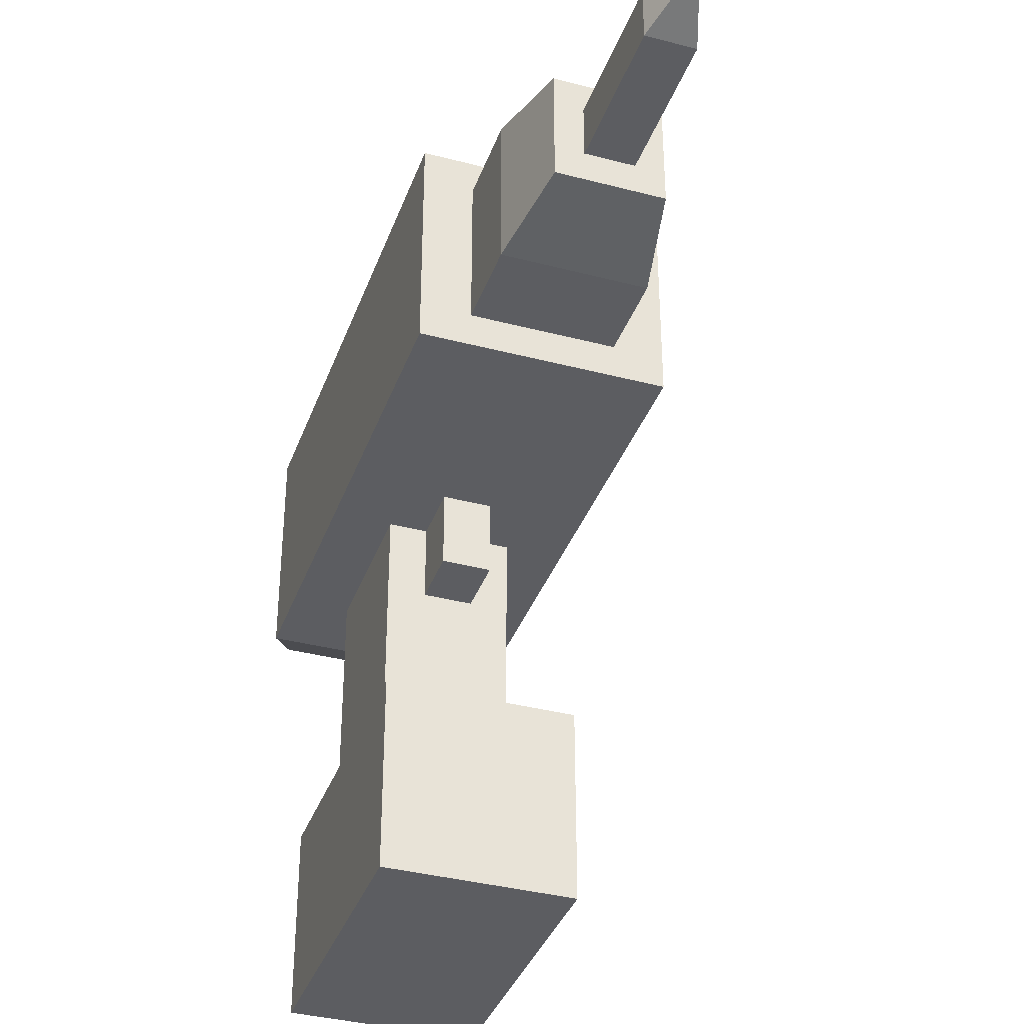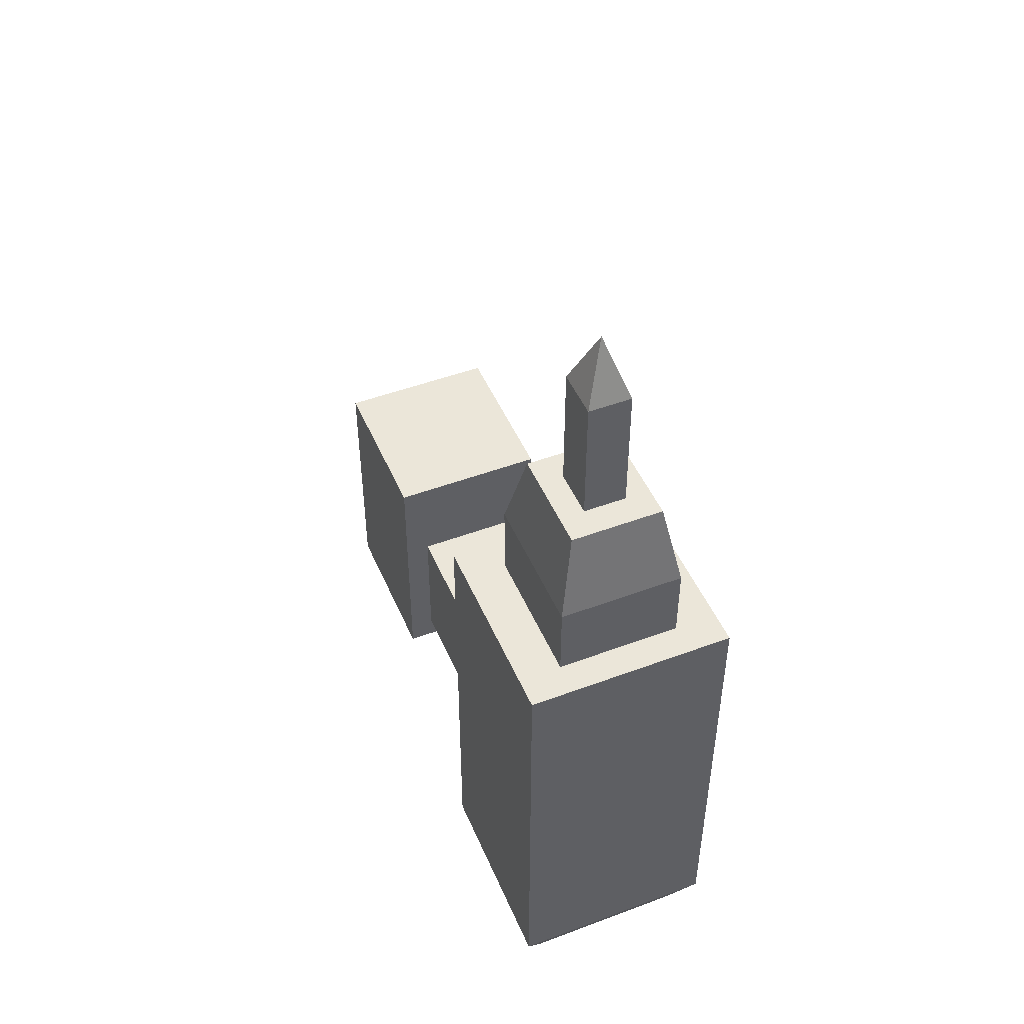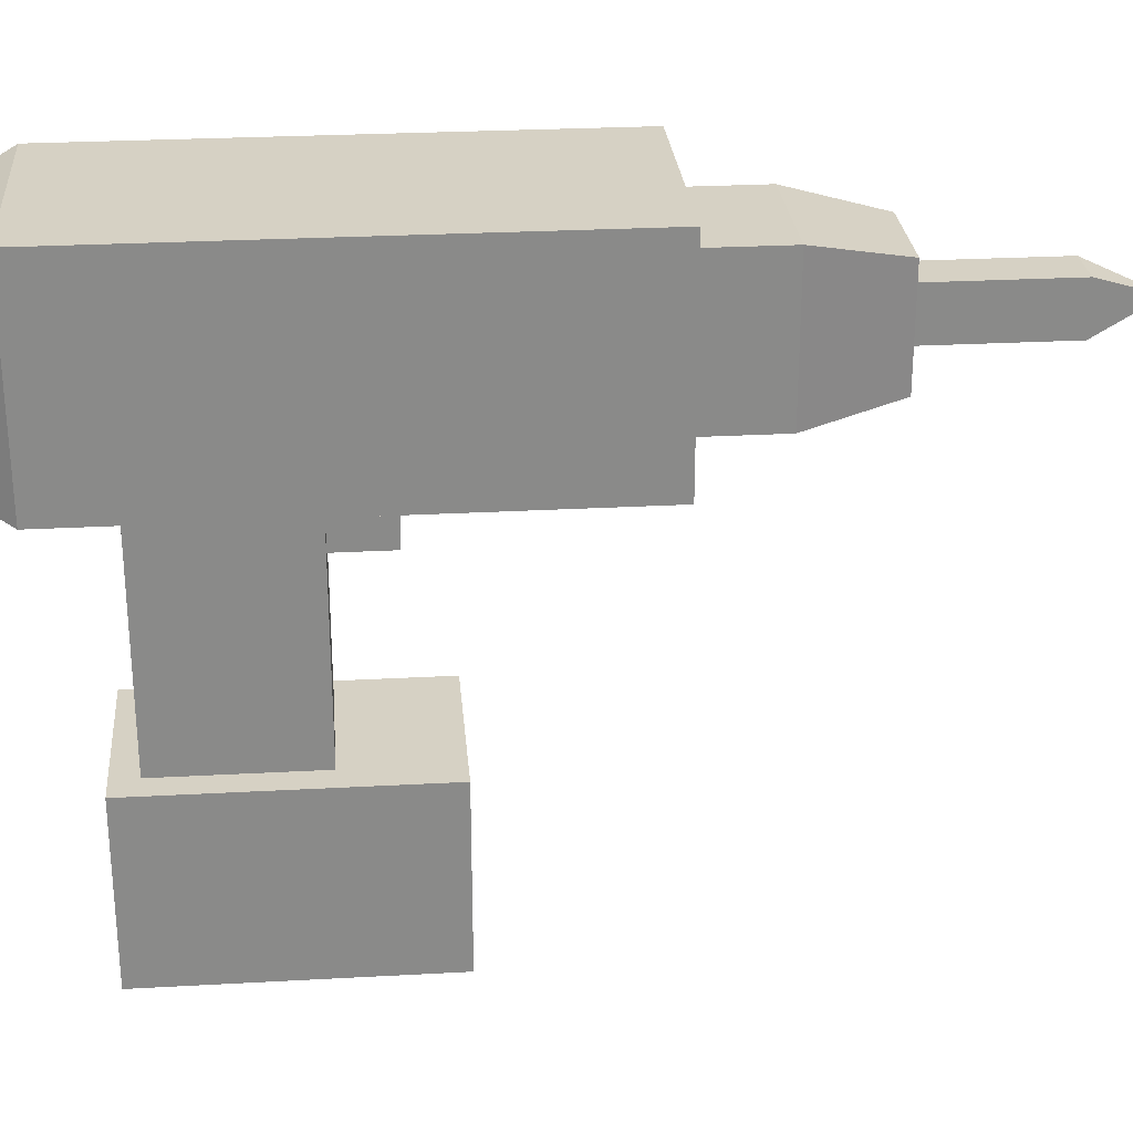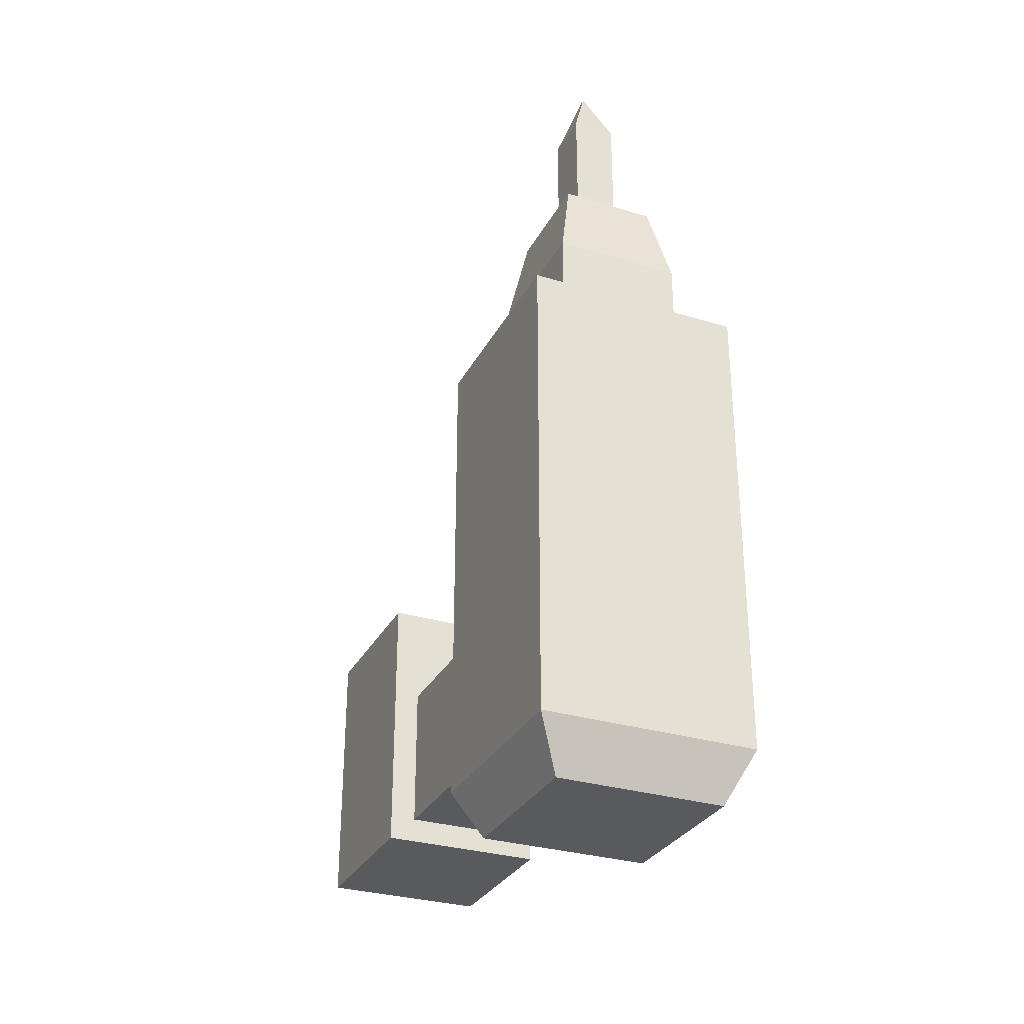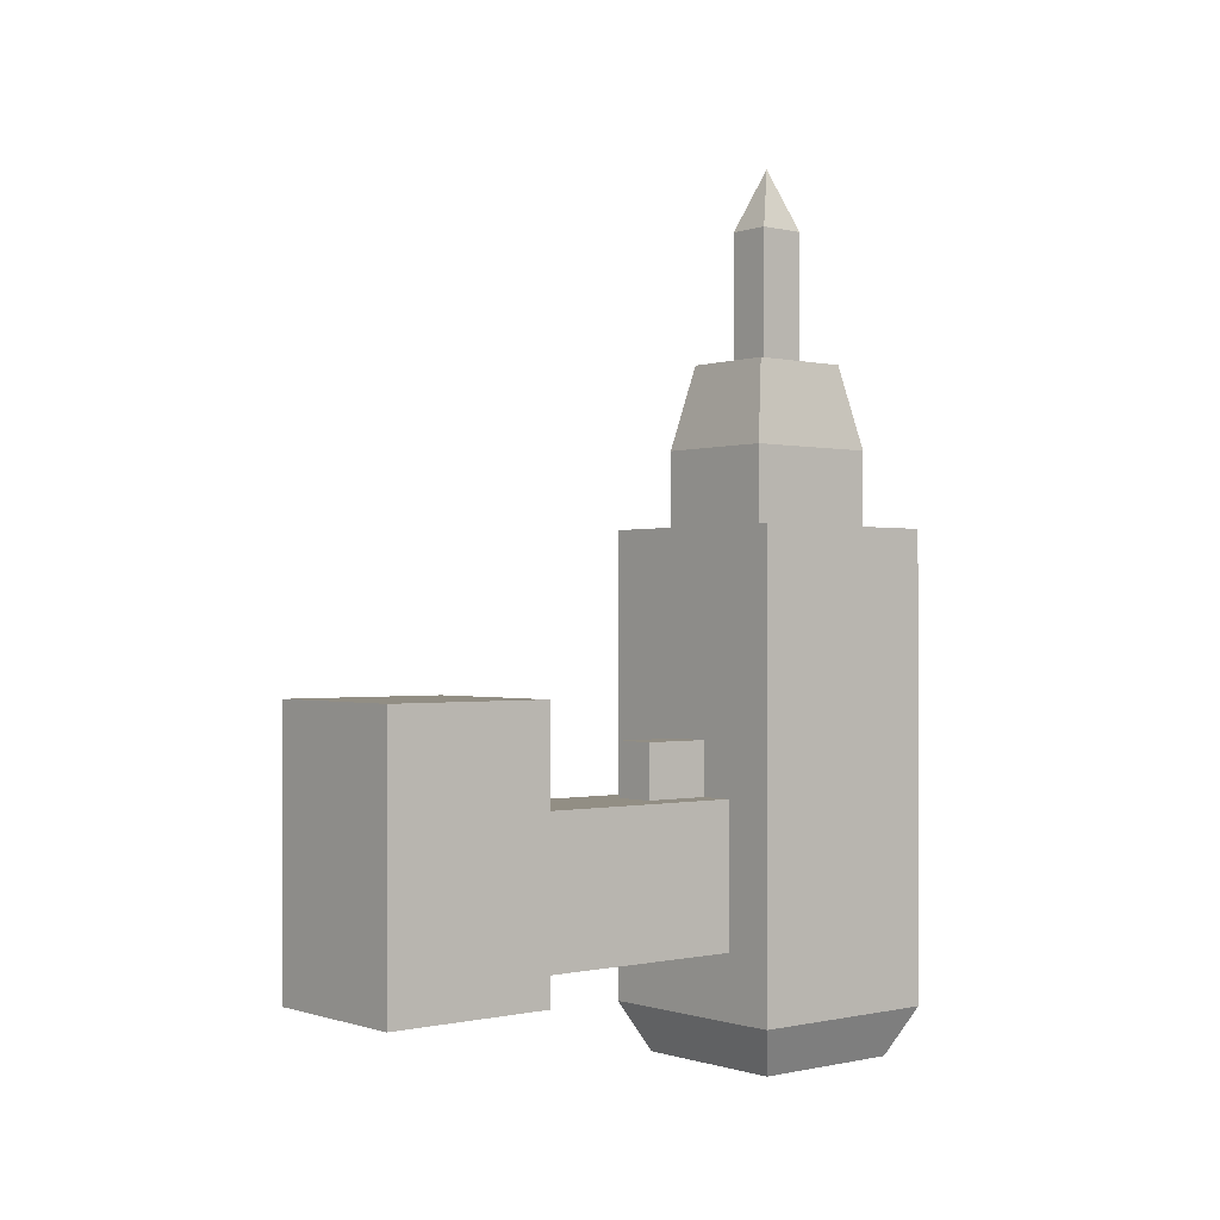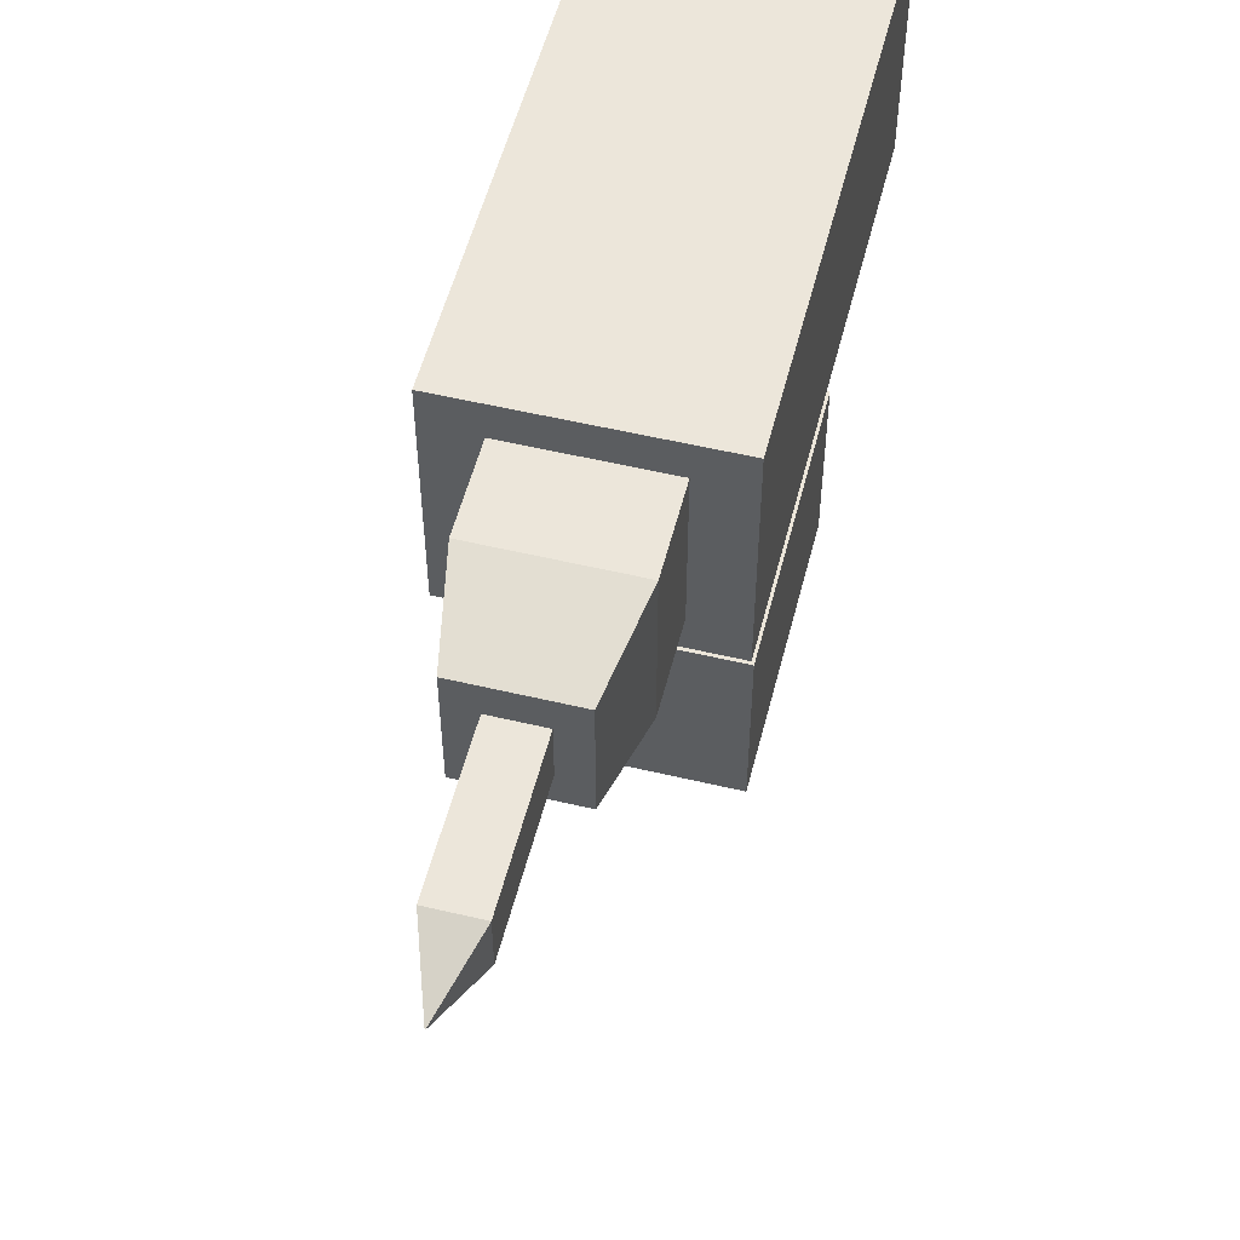
<metadata>
{"format":"obj","ext":"obj","renderer":"f3d","projection":"perspective","resolution":1024,"background":"white","views":[{"elev":-36.9,"azim":-18.7,"up":"+Y"},{"elev":48.1,"azim":157.3,"up":"+Z"},{"elev":27.0,"azim":-94.9,"up":"+Y"},{"elev":-30.6,"azim":156.3,"up":"+Z"},{"elev":-0.4,"azim":50.1,"up":"+Z"},{"elev":54.2,"azim":14.2,"up":"+Y"}]}
</metadata>
<code>
v -8.324 12.39 -44.11
v -8.324 28.42 -44.11
v 8.324 28.42 -44.11
v 8.324 12.39 -44.11
v -6.133 14.42 -44.11
v -6.133 26.39 -44.11
v 6.133 26.39 -44.11
v 6.133 14.42 -44.11
v 0.8704 14.42 -44.11
v 0.8704 26.39 -44.11
v -0.9371 26.39 -44.11
v -0.9371 14.42 -44.11
v -4.188 14.42 -44.11
v -4.188 26.39 -44.11
v 4.188 14.42 -44.11
v 4.188 26.39 -44.11
v -5.547 -13.59 -17.93
v 5.547 -13.59 -17.93
v -10.77 30.78 8.118
v 10.77 30.78 8.118
v -10.77 30.78 -39.12
v 10.77 30.78 -39.12
v -5.547 -13.59 -32.5
v 5.547 -13.59 -32.5
v -10.77 10.03 8.118
v -10.77 10.03 -39.12
v 10.77 10.03 -39.12
v 10.77 10.03 8.118
v 6.356 13.23 8.118
v -6.355 13.23 8.118
v 6.356 27.58 8.118
v -6.355 27.58 8.118
v 6.356 13.23 15.97
v -6.355 13.23 15.97
v 6.356 27.58 15.97
v -6.355 27.58 15.97
v 4.717 15.08 24.53
v -4.717 15.08 24.53
v 4.717 25.73 24.53
v -4.717 25.73 24.53
v 2.173 17.95 24.53
v -2.173 17.95 24.53
v 2.173 22.86 24.53
v -2.173 22.86 24.53
v 2.173 17.95 37.83
v -2.173 17.95 37.83
v 2.173 22.86 37.83
v -2.173 22.86 37.83
v -8.165 -13.59 -34.97
v 8.165 -13.59 -34.97
v 8.165 -13.59 -7.922
v -8.165 -13.59 -7.922
v -8.165 -30.78 -34.97
v 8.165 -30.78 -34.97
v 8.165 -30.78 -7.922
v -8.165 -30.78 -7.922
v 5.547 10.03 -17.93
v -5.547 10.03 -17.93
v -5.547 10.03 -32.5
v 5.547 10.03 -32.5
v 8.165 -17.58 -7.922
v 8.165 -17.58 -34.97
v -8.165 -17.58 -34.97
v -8.165 -17.58 -7.922
v -2.151 2.992 -17.93
v 2.151 2.992 -17.93
v 2.151 10.03 -17.93
v -2.151 10.03 -17.93
v -2.151 2.992 -12.45
v 2.151 2.992 -12.45
v 2.151 10.03 -12.45
v -2.151 10.03 -12.45
v 10.77 28.08 -32.13
v 10.77 23.83 -32.13
v 10.77 28.08 -17.88
v 10.77 23.83 -17.88
v 0.000183 20.4 44.11
f 15 16 7 8
f 1 2 6 5
f 2 3 7 16 10 11 14 6
f 3 4 8 7
f 4 1 5 13 12 9 15 8
f 13 14 11 12
f 12 11 10 9
f 5 6 14 13
f 10 16 15 9
f 71 72 69 70
f 23 59 60 24
f 56 53 54 55
f 18 24 60 57
f 23 17 58 59
f 26 25 19 21
f 21 19 20 22
f 74 73 75 76
f 47 77 45
f 30 25 28 29
f 28 20 31 29
f 19 32 31 20
f 19 25 30 32
f 34 30 29 33
f 29 31 35 33
f 32 36 35 31
f 32 30 34 36
f 38 34 33 37
f 33 35 39 37
f 36 40 39 35
f 36 34 38 40
f 42 38 37 41
f 37 39 43 41
f 40 44 43 39
f 40 38 42 44
f 46 42 41 45
f 41 43 47 45
f 44 48 47 43
f 44 42 46 48
f 49 23 24 50
f 24 18 51 50
f 17 52 51 18
f 17 23 49 52
f 63 49 50 62
f 50 51 61 62
f 52 64 61 51
f 52 49 63 64
f 59 58 25 26
f 60 27 28 57
f 59 26 27 60
f 25 58 57 28
f 22 27 4 3
f 26 1 4 27
f 1 26 21 2
f 2 21 22 3
f 62 61 55 54
f 53 63 62 54
f 64 63 53 56
f 64 56 55 61
f 65 17 18 66
f 18 57 67 66
f 58 17 65 68
f 69 65 66 70
f 66 67 71 70
f 68 65 69 72
f 27 22 73 74
f 22 20 75 73
f 20 28 76 75
f 28 27 74 76
f 77 46 45
f 48 77 47
f 48 46 77

</code>
